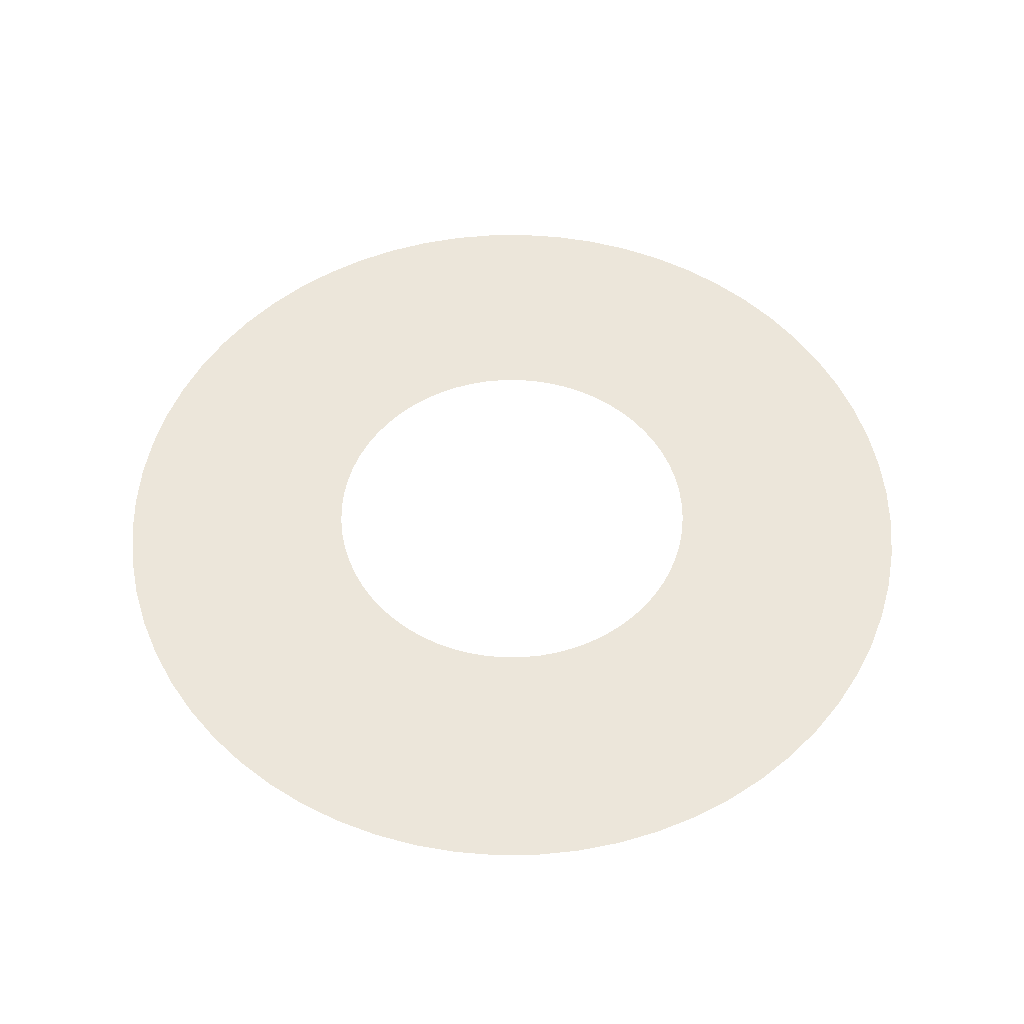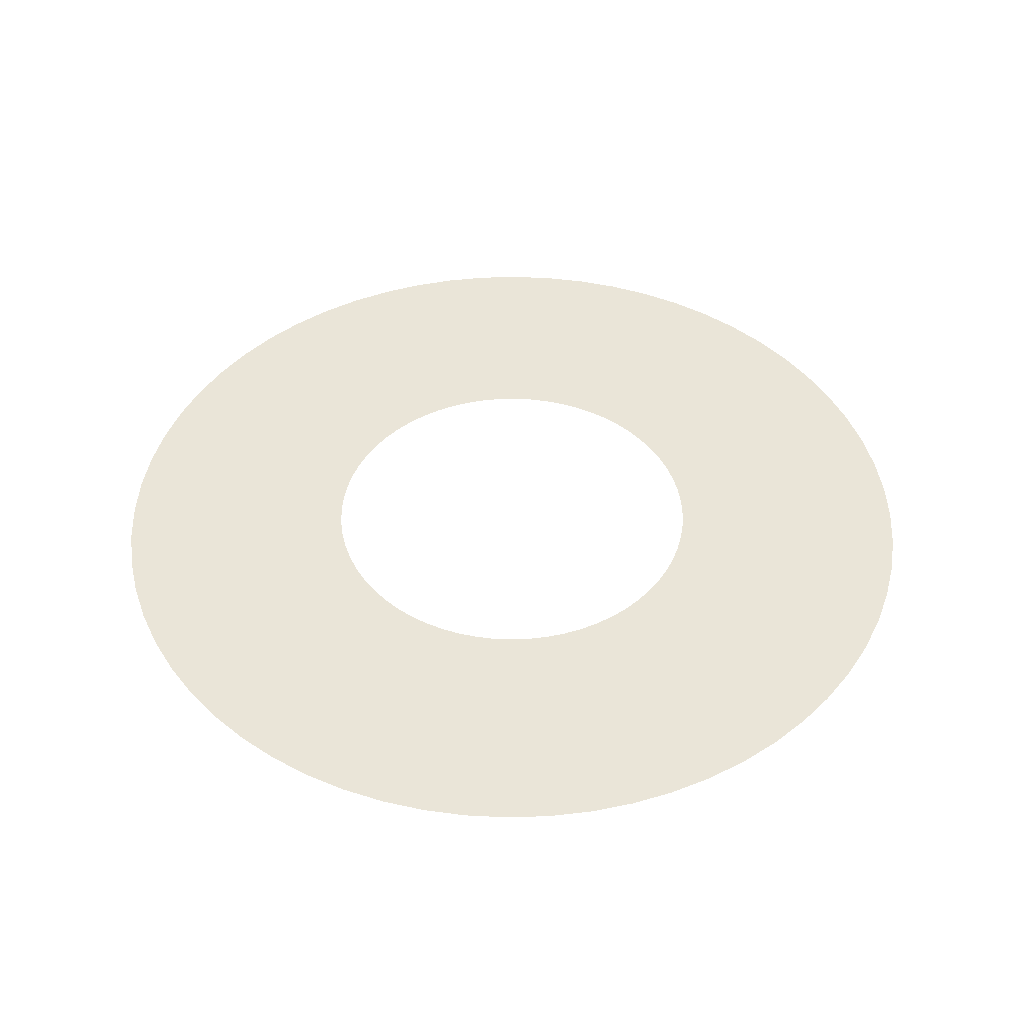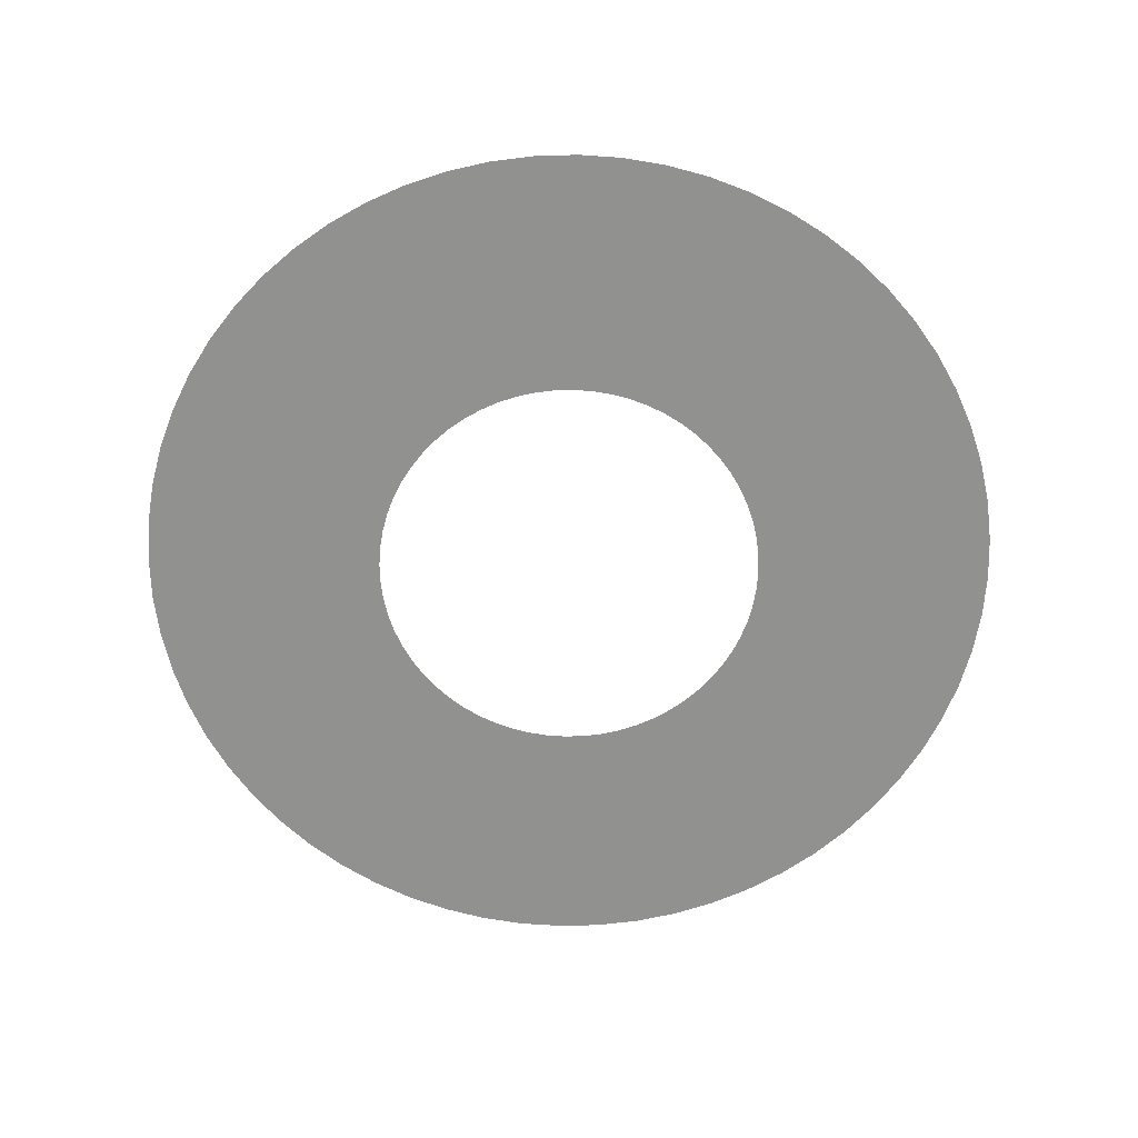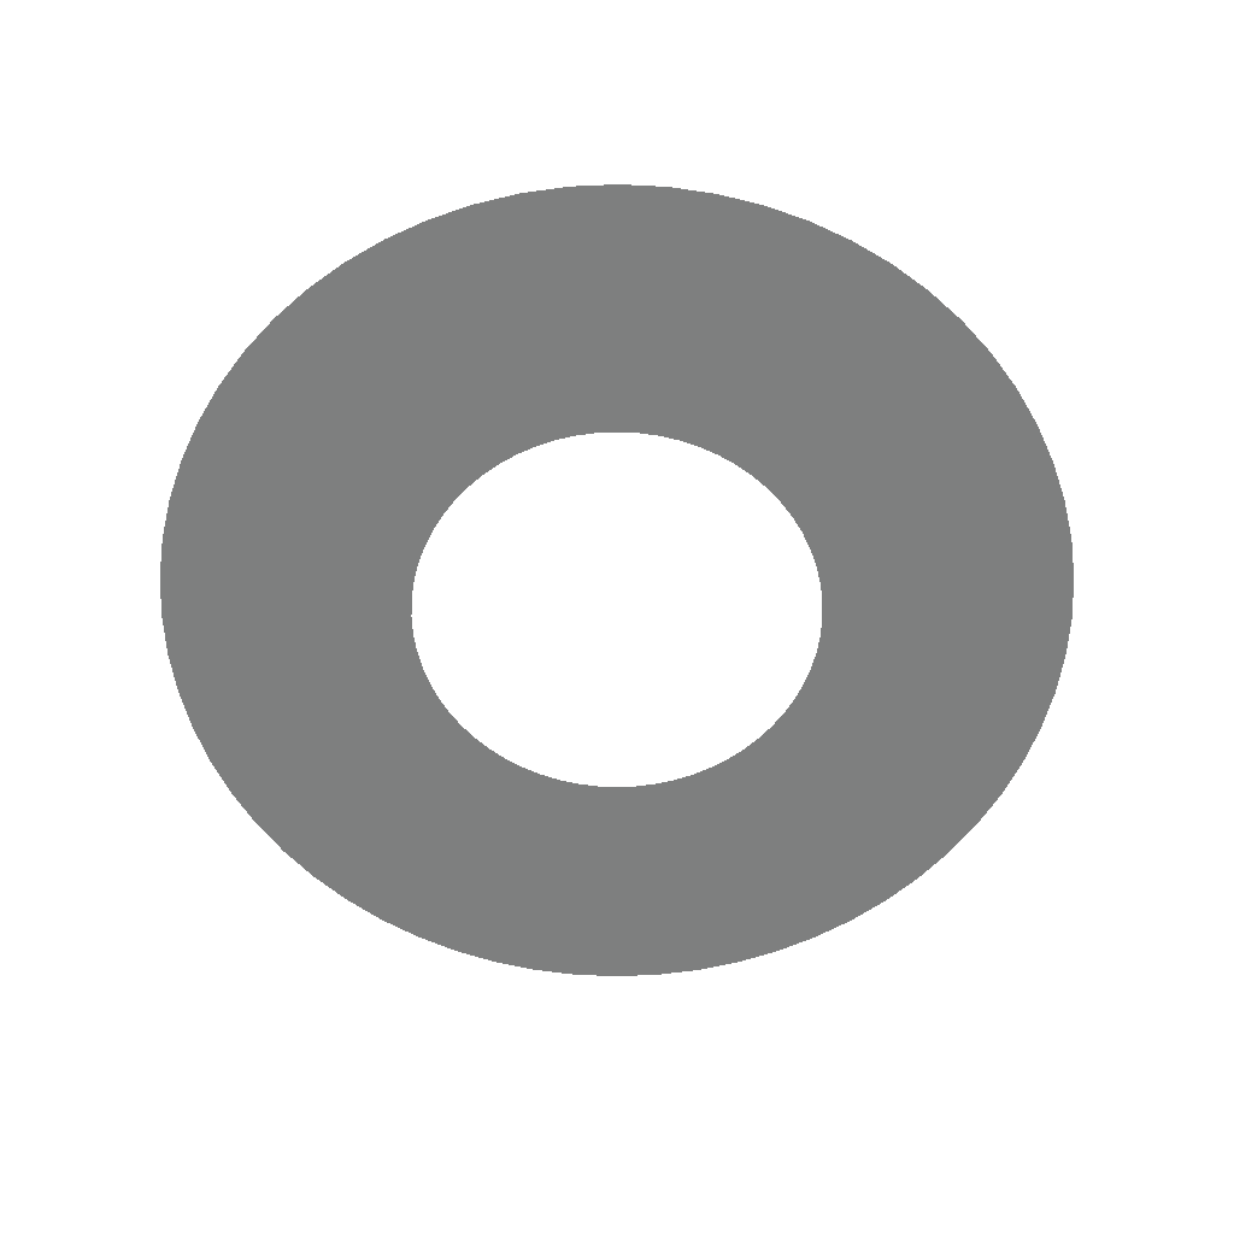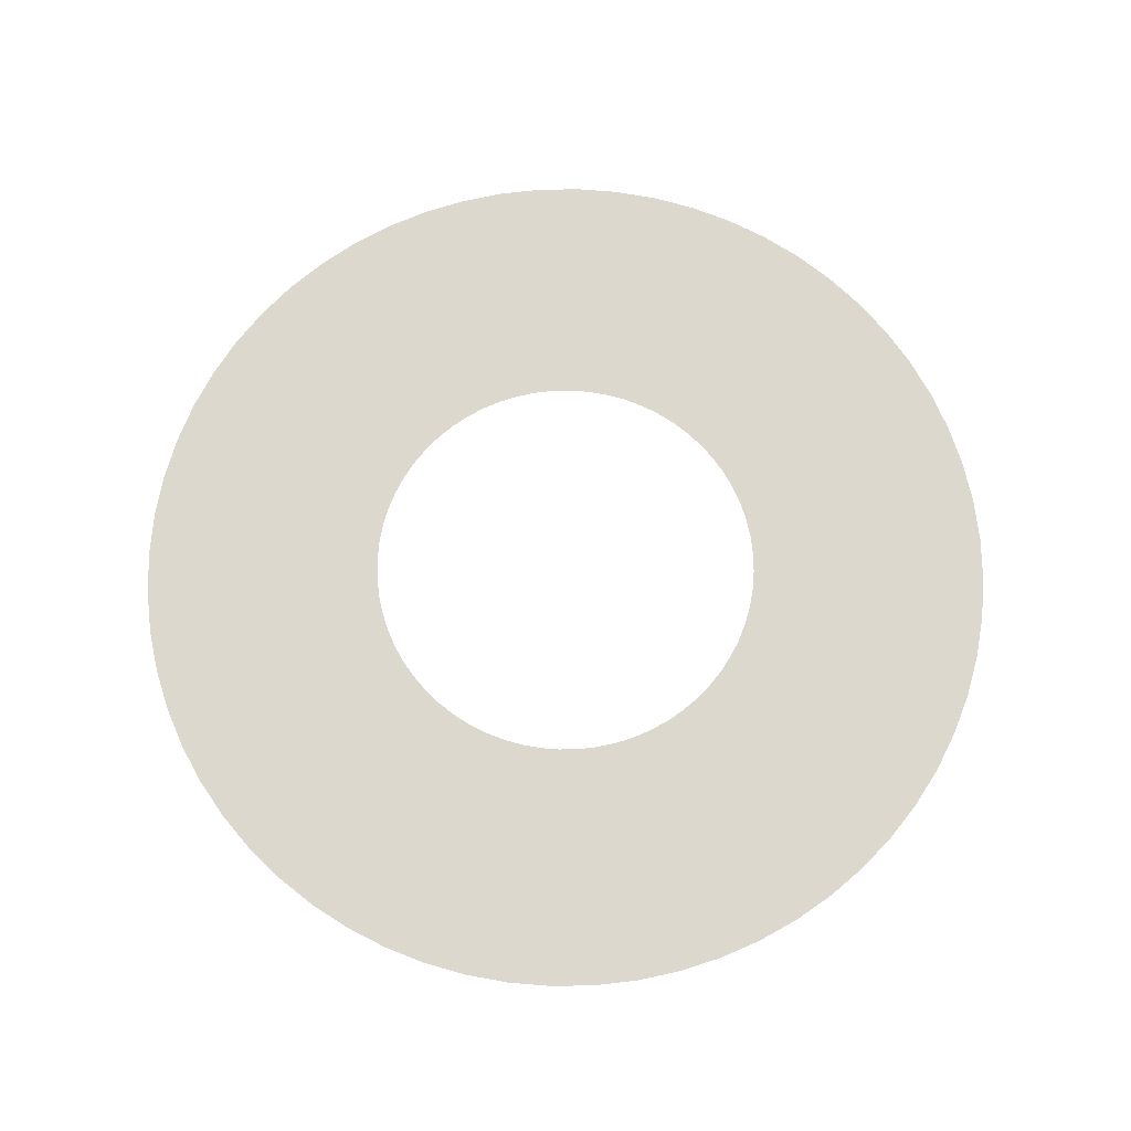
<metadata>
{"format":"obj","ext":"obj","renderer":"f3d","projection":"perspective","resolution":1024,"background":"white","views":[{"elev":54.3,"azim":-132.9,"up":"+Y"},{"elev":44.7,"azim":90.6,"up":"+Y"},{"elev":-66.0,"azim":38.1,"up":"+Y"},{"elev":-59.6,"azim":-123.9,"up":"+Y"},{"elev":72.3,"azim":-65.7,"up":"+Y"}]}
</metadata>
<code>
o Circle.005
v 1.864 0 -0.9965
v 1.758 0 -1.174
v 2.422 0 -1.618
v 2.569 0 -1.373
v 2.691 0 -1.115
v 1.953 0 -0.809
v 1.215 0 -0.5032
v 1.16 0 -0.6198
v 1.093 0 -0.7305
v -0.9965 -0 1.864
v -0.809 -0 1.953
v -1.115 -0 2.691
v -1.373 -0 2.569
v -1.618 -0 2.422
v -1.174 -0 1.758
v -0.7305 -0 1.093
v -0.6198 -0 1.16
v -0.5032 -0 1.215
v -0.2072 0 -2.104
v -0.4124 0 -2.073
v -0.5683 0 -2.857
v -0.2855 0 -2.899
v -1e-06 0 -2.913
v 0 0 -2.114
v 0 0 -1.315
v -0.1289 0 -1.309
v -0.2565 0 -1.29
v 1.634 0 -1.341
v 1.495 0 -1.495
v 2.06 0 -2.06
v 2.252 0 -1.848
v 1.016 0 -0.8342
v 0.9298 0 -0.9298
v -0.6136 -0 2.023
v -0.4124 -0 2.073
v -0.5683 -0 2.857
v -0.8456 -0 2.787
v -0.3817 -0 1.258
v -0.2565 -0 1.29
v -0.6136 0 -2.023
v -0.809 0 -1.953
v -1.115 0 -2.691
v -0.8456 0 -2.787
v -0.3817 0 -1.258
v -0.5032 0 -1.215
v 1.341 0 -1.634
v 1.174 0 -1.758
v 1.618 0 -2.422
v 1.848 0 -2.252
v 0.8341 0 -1.016
v 0.7305 0 -1.093
v -0.2072 -0 2.104
v 1e-06 -0 2.114
v 1e-06 -0 2.913
v -0.2855 -0 2.899
v -0.1289 -0 1.309
v 0 -0 1.315
v -0.9965 0 -1.864
v -1.174 0 -1.758
v -1.618 0 -2.422
v -1.373 0 -2.569
v -0.6198 0 -1.16
v -0.7305 0 -1.093
v 0.9965 0 -1.864
v 0.809 0 -1.953
v 1.115 0 -2.691
v 1.373 0 -2.569
v 0.6198 0 -1.16
v 0.5032 0 -1.215
v 0.2072 -0 2.104
v 0.4124 -0 2.073
v 0.5683 -0 2.857
v 0.2855 -0 2.899
v 0.1289 -0 1.309
v 0.2565 -0 1.29
v -1.341 0 -1.634
v -1.495 0 -1.495
v -2.06 0 -2.06
v -1.848 0 -2.252
v -0.8341 0 -1.016
v -0.9298 0 -0.9298
v 0.6136 0 -2.023
v 0.4124 0 -2.073
v 0.5683 0 -2.857
v 0.8456 0 -2.787
v 0.3817 0 -1.258
v 0.2565 0 -1.29
v 0.6136 -0 2.023
v 0.809 -0 1.953
v 1.115 -0 2.691
v 0.8456 -0 2.787
v 0.3817 -0 1.258
v 0.5032 -0 1.215
v -1.634 0 -1.341
v -1.758 0 -1.174
v -2.422 0 -1.618
v -2.252 0 -1.848
v -1.016 0 -0.8342
v -1.093 0 -0.7305
v 0.2072 0 -2.104
v 0.2855 0 -2.899
v 0.1289 0 -1.309
v 0.9965 -0 1.864
v 1.174 -0 1.758
v 1.618 -0 2.422
v 1.373 -0 2.569
v 0.6198 -0 1.16
v 0.7305 -0 1.093
v -1.864 0 -0.9965
v -1.953 0 -0.809
v -2.691 0 -1.115
v -2.569 0 -1.373
v -1.16 0 -0.6198
v -1.215 0 -0.5032
v 1.341 -0 1.634
v 1.495 -0 1.495
v 2.06 -0 2.06
v 1.848 -0 2.252
v 0.8342 -0 1.016
v 0.9298 -0 0.9298
v -2.023 0 -0.6136
v -2.073 0 -0.4124
v -2.857 0 -0.5683
v -2.787 0 -0.8456
v -1.258 0 -0.3817
v -1.29 0 -0.2565
v 1.634 -0 1.341
v 1.758 -0 1.174
v 2.422 -0 1.618
v 2.252 -0 1.848
v 1.016 -0 0.8341
v 1.093 -0 0.7305
v -2.104 0 -0.2072
v -2.114 0 0
v -2.913 0 0
v -2.899 0 -0.2855
v -1.309 0 -0.1289
v -1.315 0 -1e-06
v 1.864 -0 0.9965
v 1.953 -0 0.809
v 2.691 -0 1.115
v 2.569 -0 1.373
v 1.16 -0 0.6198
v 1.215 -0 0.5032
v -2.104 -0 0.2072
v -2.073 -0 0.4124
v -2.857 -0 0.5683
v -2.899 -0 0.2855
v -1.309 -0 0.1289
v -1.29 -0 0.2565
v 2.023 -0 0.6136
v 2.073 -0 0.4124
v 2.857 -0 0.5683
v 2.787 -0 0.8456
v 1.258 -0 0.3817
v 1.29 -0 0.2565
v -2.023 -0 0.6136
v -1.953 -0 0.809
v -2.691 -0 1.115
v -2.787 -0 0.8456
v -1.258 -0 0.3817
v -1.215 -0 0.5032
v 2.104 -0 0.2072
v 2.114 0 -2e-06
v 2.913 0 -3e-06
v 2.899 -0 0.2855
v 1.309 -0 0.1289
v 1.315 0 -2e-06
v -1.864 -0 0.9965
v -1.758 -0 1.174
v -2.422 -0 1.618
v -2.569 -0 1.373
v -1.16 -0 0.6198
v -1.093 -0 0.7305
v 2.104 0 -0.2072
v 2.073 0 -0.4124
v 2.857 0 -0.5683
v 2.899 0 -0.2855
v 1.309 0 -0.1289
v 1.29 0 -0.2565
v -1.634 -0 1.341
v -1.495 -0 1.495
v -2.06 -0 2.06
v -2.252 -0 1.848
v -1.016 -0 0.8341
v -0.9298 -0 0.9298
v 2.023 0 -0.6136
v 2.787 0 -0.8456
v 1.258 0 -0.3817
v -1.341 -0 1.634
v -1.848 -0 2.252
v -0.8341 -0 1.016
f 2 4 1
f 4 6 1
f 1 7 8
f 1 9 2
f 11 13 10
f 13 15 10
f 10 16 17
f 10 18 11
f 20 22 19
f 22 24 19
f 19 25 26
f 19 27 20
f 29 31 28
f 31 2 28
f 28 9 32
f 28 33 29
f 35 37 34
f 37 11 34
f 34 18 38
f 34 39 35
f 41 43 40
f 43 20 40
f 40 27 44
f 40 45 41
f 47 49 46
f 49 29 46
f 46 33 50
f 46 51 47
f 53 55 52
f 55 35 52
f 52 39 56
f 52 57 53
f 59 61 58
f 61 41 58
f 58 45 62
f 58 63 59
f 65 67 64
f 67 47 64
f 64 51 68
f 64 69 65
f 71 73 70
f 73 53 70
f 70 57 74
f 70 75 71
f 77 79 76
f 79 59 76
f 76 63 80
f 76 81 77
f 83 85 82
f 85 65 82
f 82 69 86
f 82 87 83
f 89 91 88
f 91 71 88
f 88 75 92
f 88 93 89
f 95 97 94
f 97 77 94
f 94 81 98
f 94 99 95
f 24 101 100
f 101 83 100
f 100 87 102
f 100 25 24
f 104 106 103
f 106 89 103
f 103 93 107
f 103 108 104
f 110 112 109
f 112 95 109
f 109 99 113
f 109 114 110
f 116 118 115
f 118 104 115
f 115 108 119
f 115 120 116
f 122 124 121
f 124 110 121
f 121 114 125
f 121 126 122
f 128 130 127
f 130 116 127
f 127 120 131
f 127 132 128
f 134 136 133
f 136 122 133
f 133 126 137
f 133 138 134
f 140 142 139
f 142 128 139
f 139 132 143
f 139 144 140
f 146 148 145
f 148 134 145
f 145 138 149
f 145 150 146
f 152 154 151
f 154 140 151
f 151 144 155
f 151 156 152
f 158 160 157
f 160 146 157
f 157 150 161
f 157 162 158
f 164 166 163
f 166 152 163
f 163 156 167
f 163 168 164
f 170 172 169
f 172 158 169
f 169 162 173
f 169 174 170
f 176 178 175
f 178 164 175
f 175 168 179
f 175 180 176
f 182 184 181
f 184 170 181
f 181 174 185
f 181 186 182
f 6 188 187
f 188 176 187
f 187 180 189
f 187 7 6
f 15 191 190
f 191 182 190
f 190 186 192
f 190 16 15
f 2 3 4
f 4 5 6
f 1 6 7
f 1 8 9
f 11 12 13
f 13 14 15
f 10 15 16
f 10 17 18
f 20 21 22
f 22 23 24
f 19 24 25
f 19 26 27
f 29 30 31
f 31 3 2
f 28 2 9
f 28 32 33
f 35 36 37
f 37 12 11
f 34 11 18
f 34 38 39
f 41 42 43
f 43 21 20
f 40 20 27
f 40 44 45
f 47 48 49
f 49 30 29
f 46 29 33
f 46 50 51
f 53 54 55
f 55 36 35
f 52 35 39
f 52 56 57
f 59 60 61
f 61 42 41
f 58 41 45
f 58 62 63
f 65 66 67
f 67 48 47
f 64 47 51
f 64 68 69
f 71 72 73
f 73 54 53
f 70 53 57
f 70 74 75
f 77 78 79
f 79 60 59
f 76 59 63
f 76 80 81
f 83 84 85
f 85 66 65
f 82 65 69
f 82 86 87
f 89 90 91
f 91 72 71
f 88 71 75
f 88 92 93
f 95 96 97
f 97 78 77
f 94 77 81
f 94 98 99
f 24 23 101
f 101 84 83
f 100 83 87
f 100 102 25
f 104 105 106
f 106 90 89
f 103 89 93
f 103 107 108
f 110 111 112
f 112 96 95
f 109 95 99
f 109 113 114
f 116 117 118
f 118 105 104
f 115 104 108
f 115 119 120
f 122 123 124
f 124 111 110
f 121 110 114
f 121 125 126
f 128 129 130
f 130 117 116
f 127 116 120
f 127 131 132
f 134 135 136
f 136 123 122
f 133 122 126
f 133 137 138
f 140 141 142
f 142 129 128
f 139 128 132
f 139 143 144
f 146 147 148
f 148 135 134
f 145 134 138
f 145 149 150
f 152 153 154
f 154 141 140
f 151 140 144
f 151 155 156
f 158 159 160
f 160 147 146
f 157 146 150
f 157 161 162
f 164 165 166
f 166 153 152
f 163 152 156
f 163 167 168
f 170 171 172
f 172 159 158
f 169 158 162
f 169 173 174
f 176 177 178
f 178 165 164
f 175 164 168
f 175 179 180
f 182 183 184
f 184 171 170
f 181 170 174
f 181 185 186
f 6 5 188
f 188 177 176
f 187 176 180
f 187 189 7
f 15 14 191
f 191 183 182
f 190 182 186
f 190 192 16

</code>
